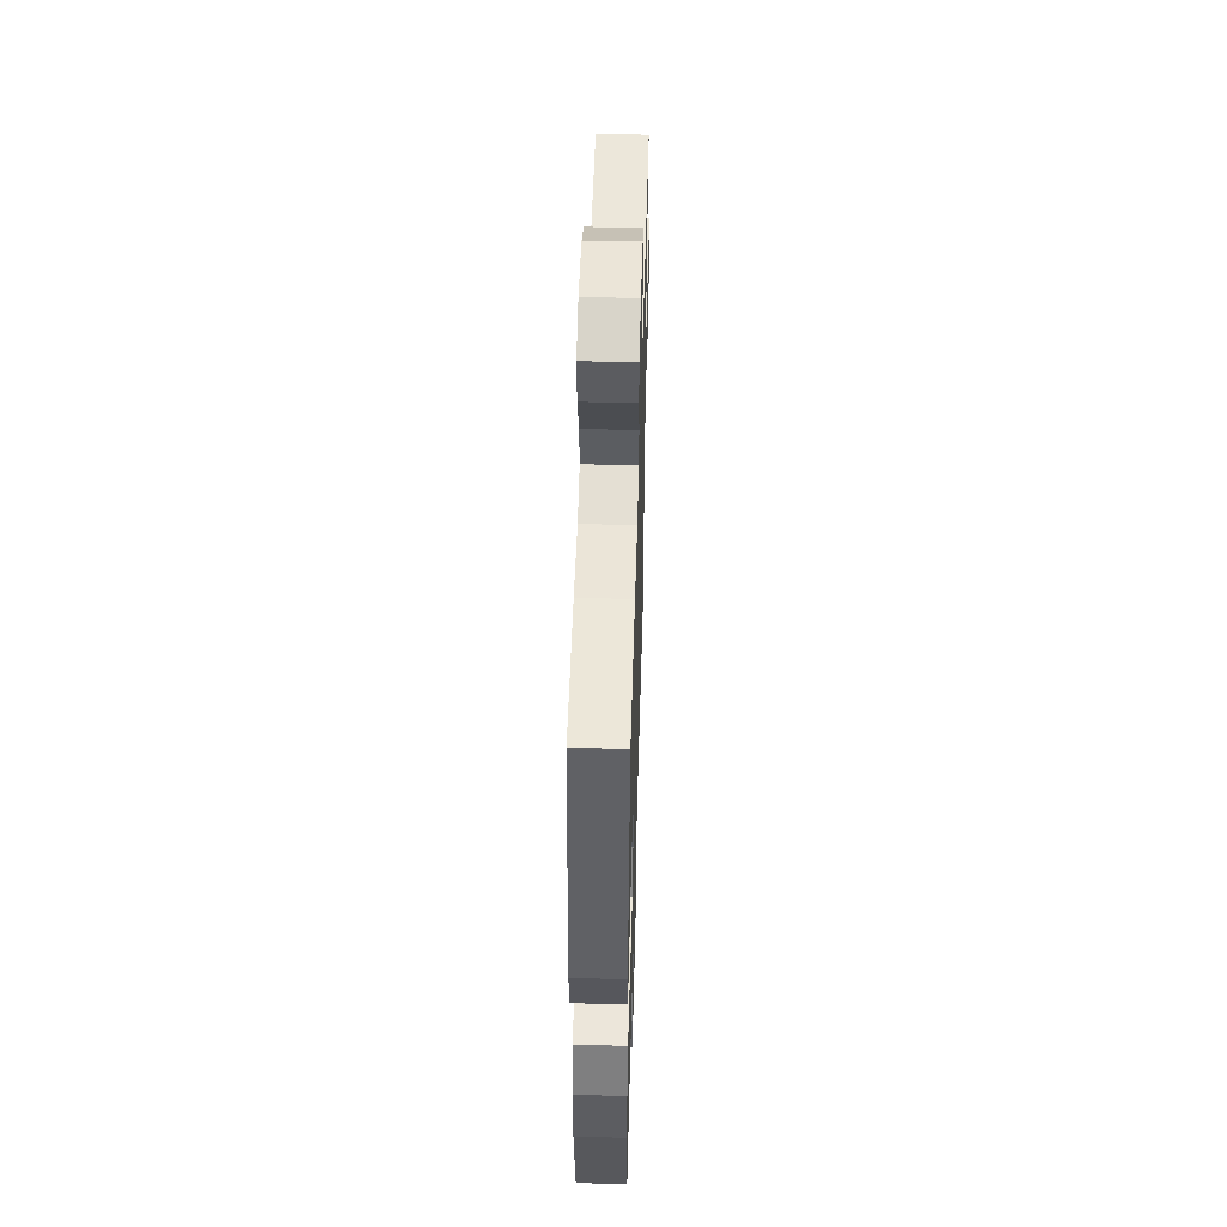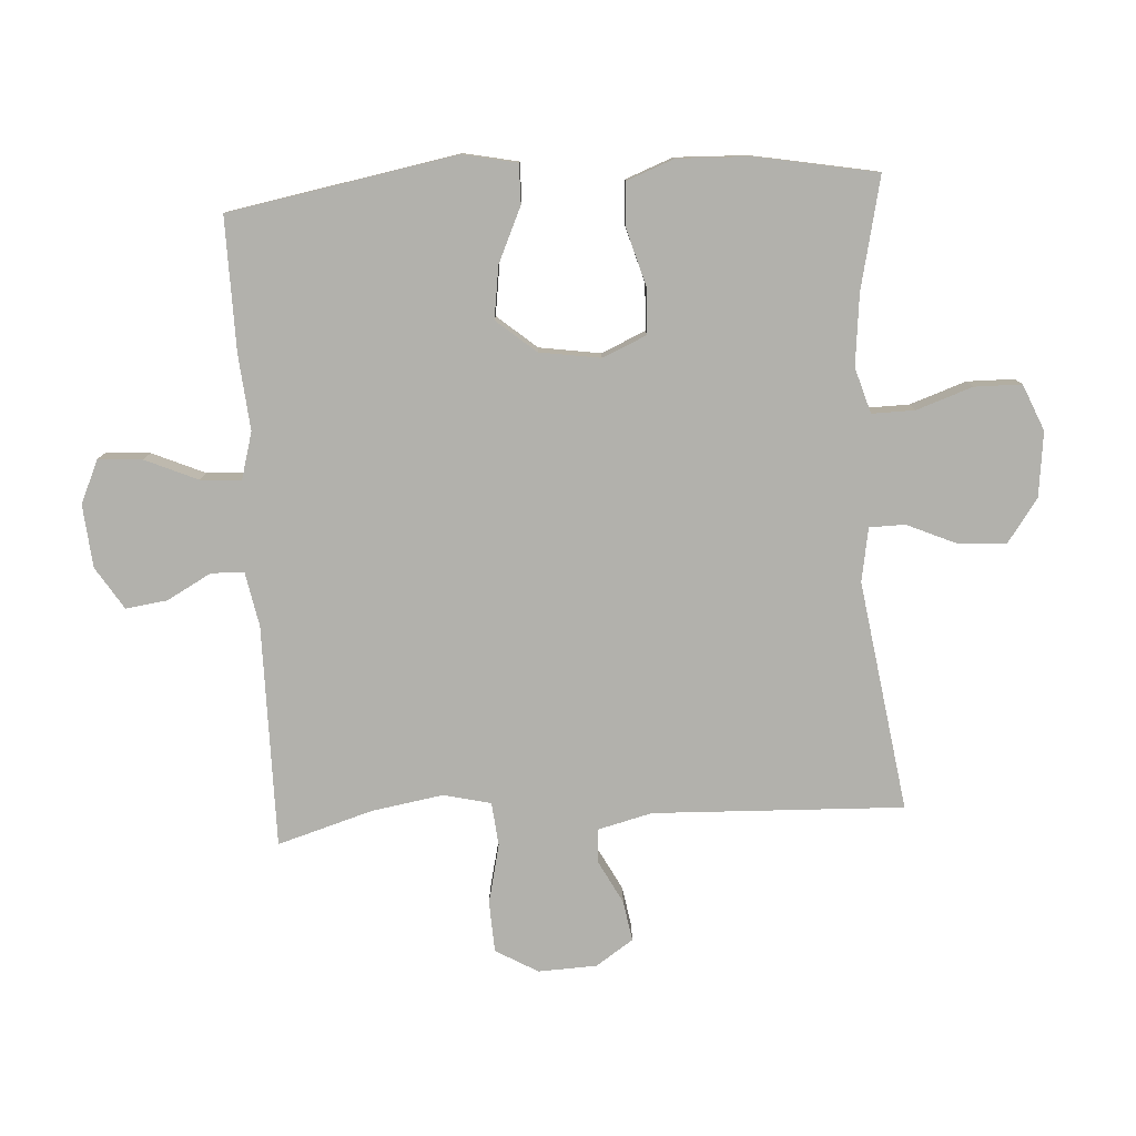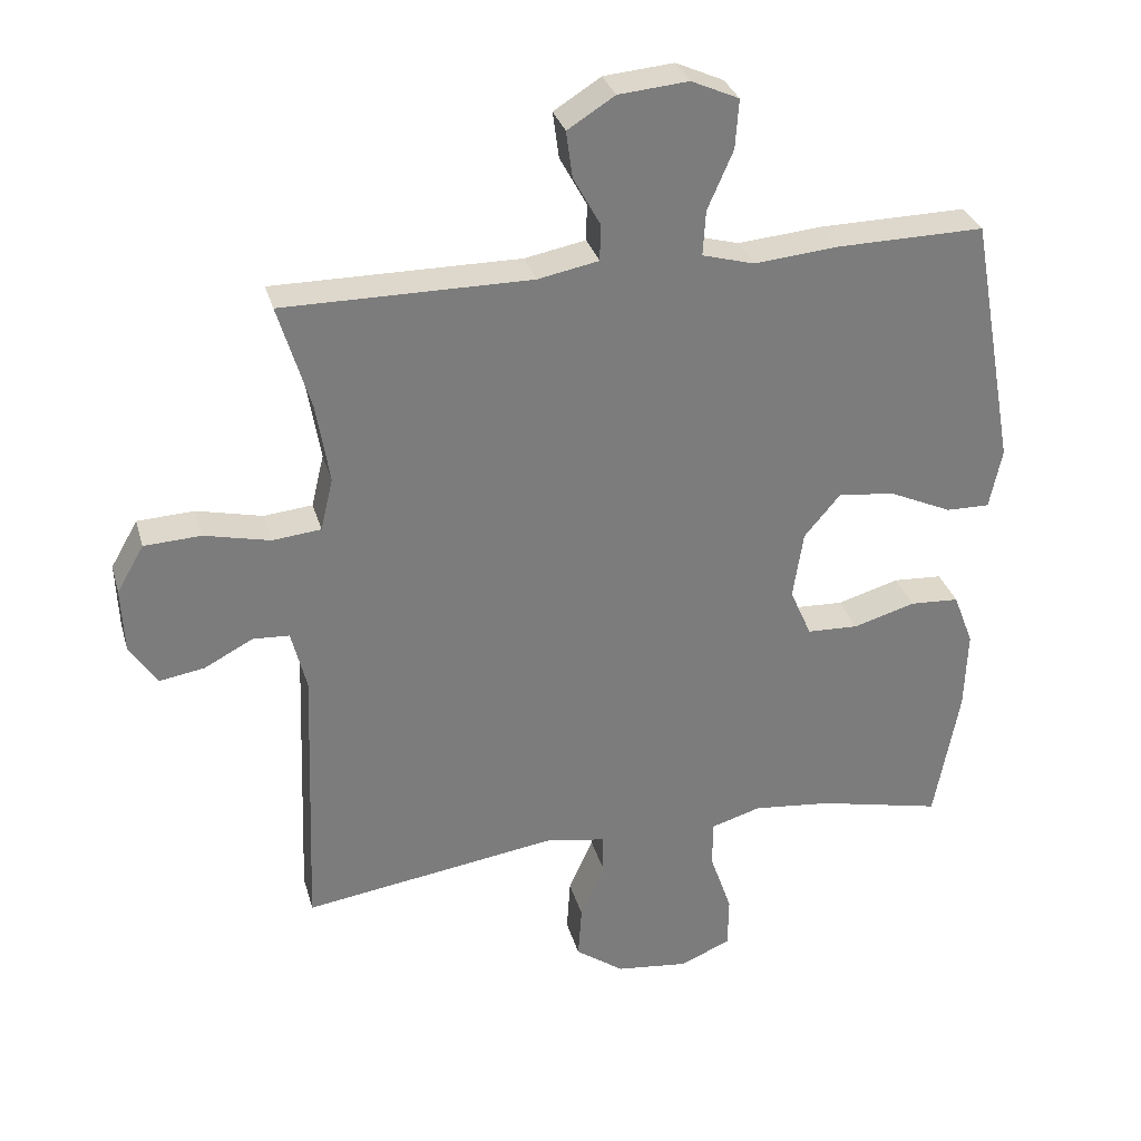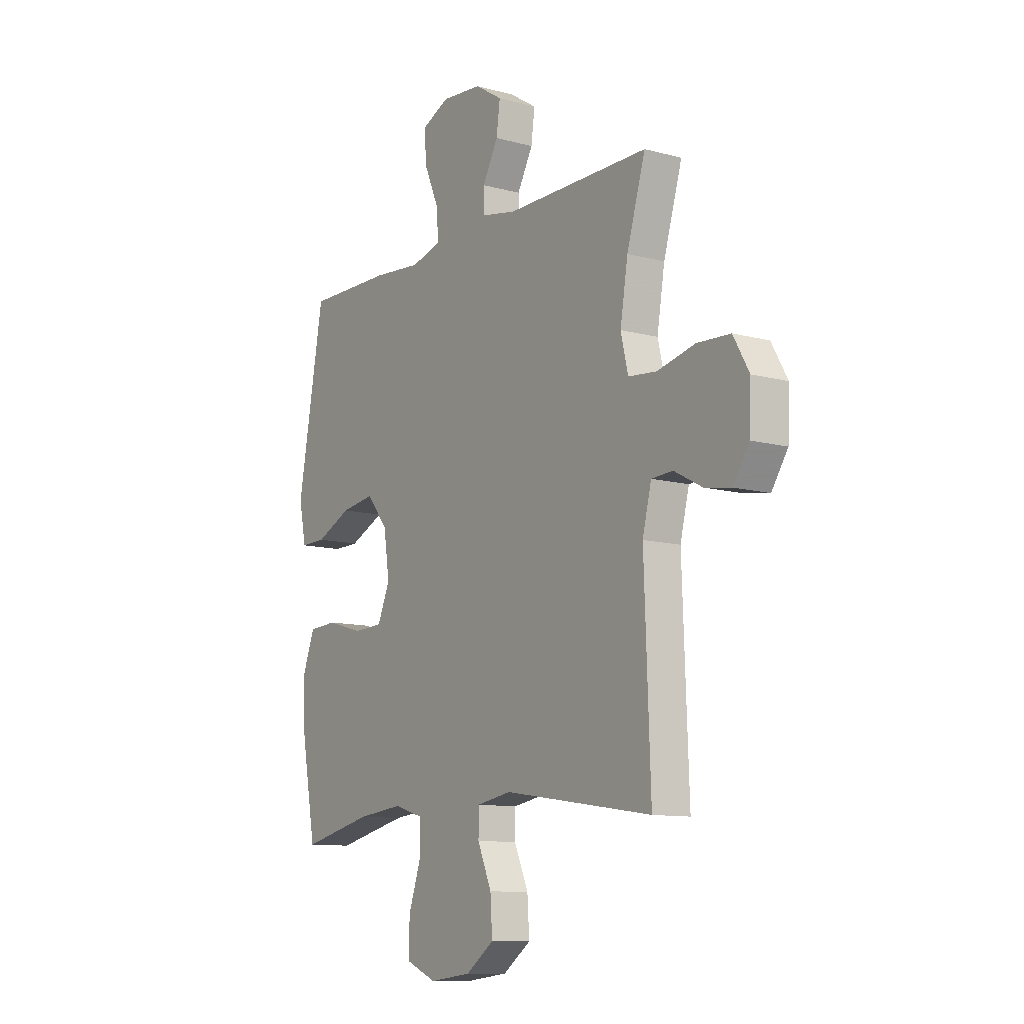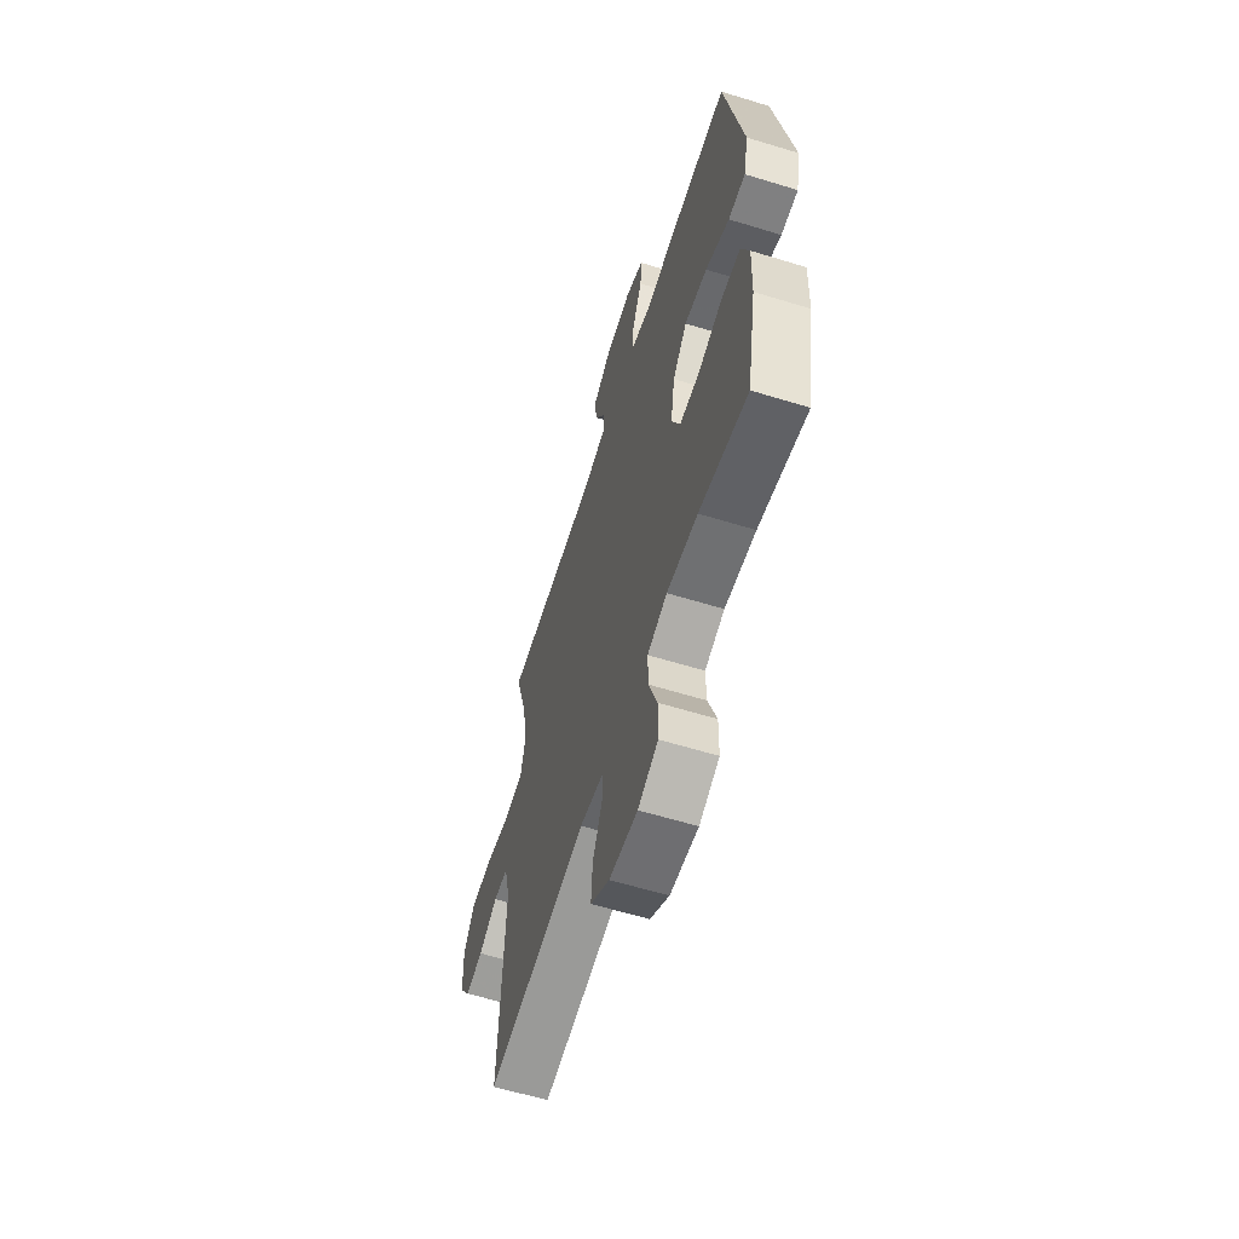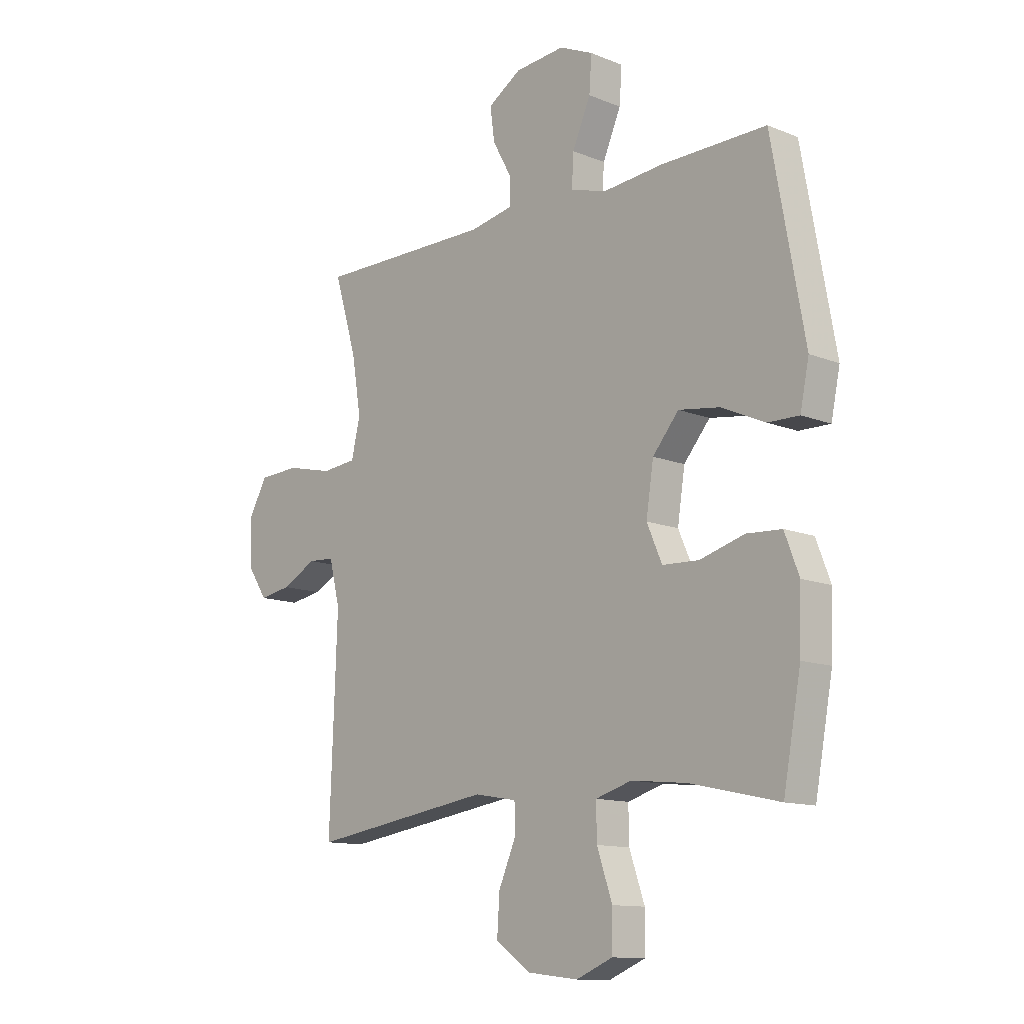
<metadata>
{"format":"obj","ext":"obj","renderer":"f3d","projection":"perspective","resolution":1024,"background":"white","views":[{"elev":50.9,"azim":91.6,"up":"+Z"},{"elev":-78.9,"azim":93.5,"up":"+Y"},{"elev":31.3,"azim":-14.9,"up":"+Z"},{"elev":-10.9,"azim":-123.7,"up":"+Z"},{"elev":-60.9,"azim":72.6,"up":"+Z"},{"elev":-12.3,"azim":46.5,"up":"+Z"}]}
</metadata>
<code>
v -0.5 0.07 -0.5
v -0.485 0.07 -0.098
v -0.507 0.07 -0.01
v -0.56 0.07 -0.007
v -0.63 0.07 -0.044
v -0.695 0.07 -0.055
v -0.735 0.07 0.005
v -0.739 0.07 0.099
v -0.7 0.07 0.167
v -0.618 0.07 0.171
v -0.523 0.07 0.149
v -0.453 0.07 0.156
v -0.435 0.07 0.232
v -0.454 0.07 0.347
v -0.5 0.07 0.5
v -0.143 0.07 0.499
v -0.055 0.07 0.516
v -0.054 0.07 0.569
v -0.093 0.07 0.64
v -0.102 0.07 0.707
v -0.034 0.07 0.75
v 0.067 0.07 0.759
v 0.136 0.07 0.728
v 0.131 0.07 0.657
v 0.094 0.07 0.572
v 0.09 0.07 0.507
v 0.165 0.07 0.486
v 0.286 0.07 0.497
v 0.5 0.07 0.5
v 0.566 0.07 0.134
v 0.548 0.07 0.047
v 0.485 0.07 0.048
v 0.397 0.07 0.088
v 0.313 0.07 0.1
v 0.26 0.07 0.037
v 0.245 0.07 -0.061
v 0.276 0.07 -0.132
v 0.35 0.07 -0.135
v 0.44 0.07 -0.109
v 0.511 0.07 -0.113
v 0.54 0.07 -0.189
v 0.536 0.07 -0.305
v 0.5 0.07 -0.5
v 0.321 0.07 -0.46
v 0.207 0.07 -0.448
v 0.134 0.07 -0.47
v 0.135 0.07 -0.539
v 0.166 0.07 -0.629
v 0.165 0.07 -0.705
v 0.091 0.07 -0.736
v -0.013 0.07 -0.724
v -0.083 0.07 -0.674
v -0.078 0.07 -0.597
v -0.043 0.07 -0.517
v -0.044 0.07 -0.46
v -0.13 0.07 -0.445
v -0.5 0 -0.5
v -0.485 0 -0.098
v -0.507 0 -0.01
v -0.56 0 -0.007
v -0.63 0 -0.044
v -0.695 0 -0.055
v -0.735 0 0.005
v -0.739 0 0.099
v -0.7 0 0.167
v -0.618 0 0.171
v -0.523 0 0.149
v -0.453 0 0.156
v -0.435 0 0.232
v -0.454 0 0.347
v -0.5 0 0.5
v -0.143 0 0.499
v -0.055 0 0.516
v -0.054 0 0.569
v -0.093 0 0.64
v -0.102 0 0.707
v -0.034 0 0.75
v 0.067 0 0.759
v 0.136 0 0.728
v 0.131 0 0.657
v 0.094 0 0.572
v 0.09 0 0.507
v 0.165 0 0.486
v 0.286 0 0.497
v 0.5 0 0.5
v 0.566 0 0.134
v 0.548 0 0.047
v 0.485 0 0.048
v 0.397 0 0.088
v 0.313 0 0.1
v 0.26 0 0.037
v 0.245 0 -0.061
v 0.276 0 -0.132
v 0.35 0 -0.135
v 0.44 0 -0.109
v 0.511 0 -0.113
v 0.54 0 -0.189
v 0.536 0 -0.305
v 0.5 0 -0.5
v 0.321 0 -0.46
v 0.207 0 -0.448
v 0.134 0 -0.47
v 0.135 0 -0.539
v 0.166 0 -0.629
v 0.165 0 -0.705
v 0.091 0 -0.736
v -0.013 0 -0.724
v -0.083 0 -0.674
v -0.078 0 -0.597
v -0.043 0 -0.517
v -0.044 0 -0.46
v -0.13 0 -0.445
f 52 53 54
f 51 52 54
f 50 51 54
f 49 50 54
f 48 49 54
f 47 48 54
f 46 47 54 55
f 45 46 55 56
f 42 43 44
f 41 42 44
f 40 41 44
f 39 40 44
f 38 39 44
f 37 38 44 45
f 36 37 45 56
f 31 32 33
f 30 31 33
f 29 30 33
f 28 29 33
f 27 28 33
f 26 27 33 34
f 23 24 25
f 22 23 25
f 21 22 25
f 20 21 25
f 19 20 25
f 18 19 25
f 17 18 25 26
f 26 34 35
f 17 26 35
f 16 17 35
f 9 10 11
f 8 9 11
f 7 8 11
f 6 7 11
f 5 6 11
f 4 5 11
f 3 4 11 12
f 2 3 12
f 1 2 12 13
f 35 36 56
f 16 35 56
f 15 16 56
f 14 15 56
f 13 14 56
f 1 13 56
f 110 109 108
f 110 108 107
f 110 107 106
f 110 106 105
f 110 105 104
f 110 104 103
f 111 110 103 102
f 112 111 102 101
f 100 99 98
f 100 98 97
f 100 97 96
f 100 96 95
f 100 95 94
f 101 100 94 93
f 112 101 93 92
f 89 88 87
f 89 87 86
f 89 86 85
f 89 85 84
f 89 84 83
f 90 89 83 82
f 81 80 79
f 81 79 78
f 81 78 77
f 81 77 76
f 81 76 75
f 81 75 74
f 82 81 74 73
f 91 90 82
f 91 82 73
f 91 73 72
f 67 66 65
f 67 65 64
f 67 64 63
f 67 63 62
f 67 62 61
f 67 61 60
f 68 67 60 59
f 68 59 58
f 69 68 58 57
f 112 92 91
f 112 91 72
f 112 72 71
f 112 71 70
f 112 70 69
f 112 69 57
f 1 57 58 2
f 2 58 59 3
f 3 59 60 4
f 4 60 61 5
f 5 61 62 6
f 6 62 63 7
f 7 63 64 8
f 8 64 65 9
f 9 65 66 10
f 10 66 67 11
f 11 67 68 12
f 12 68 69 13
f 13 69 70 14
f 14 70 71 15
f 15 71 72 16
f 16 72 73 17
f 17 73 74 18
f 18 74 75 19
f 19 75 76 20
f 20 76 77 21
f 21 77 78 22
f 22 78 79 23
f 23 79 80 24
f 24 80 81 25
f 25 81 82 26
f 26 82 83 27
f 27 83 84 28
f 28 84 85 29
f 29 85 86 30
f 30 86 87 31
f 31 87 88 32
f 32 88 89 33
f 33 89 90 34
f 34 90 91 35
f 35 91 92 36
f 36 92 93 37
f 37 93 94 38
f 38 94 95 39
f 39 95 96 40
f 40 96 97 41
f 41 97 98 42
f 42 98 99 43
f 43 99 100 44
f 44 100 101 45
f 45 101 102 46
f 46 102 103 47
f 47 103 104 48
f 48 104 105 49
f 49 105 106 50
f 50 106 107 51
f 51 107 108 52
f 52 108 109 53
f 53 109 110 54
f 54 110 111 55
f 55 111 112 56
f 56 112 57 1

</code>
